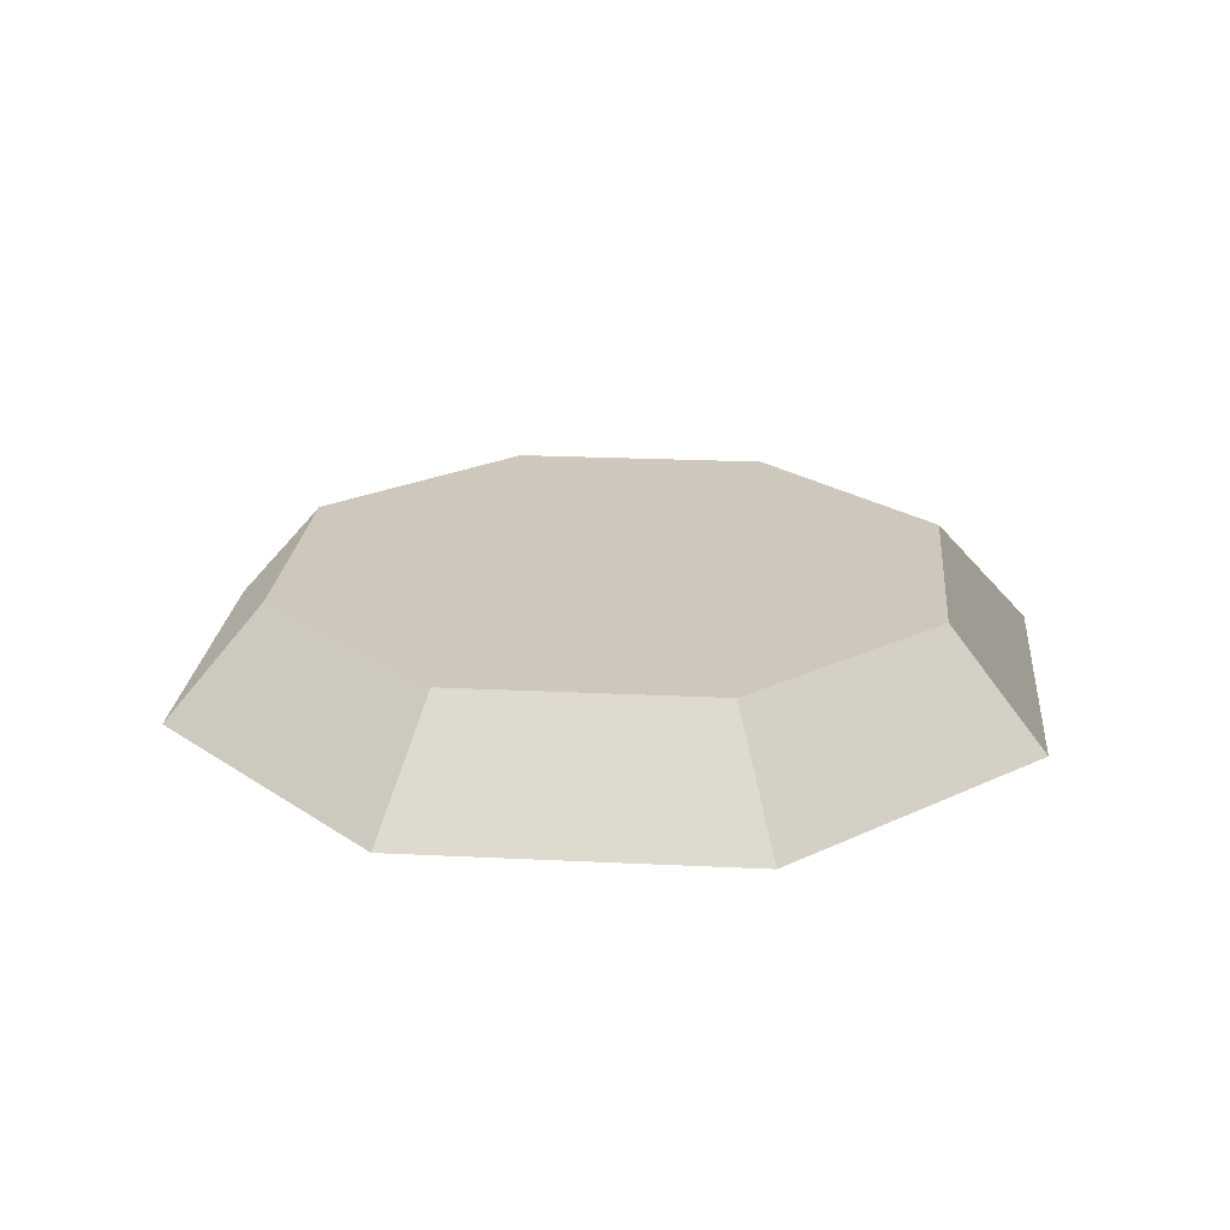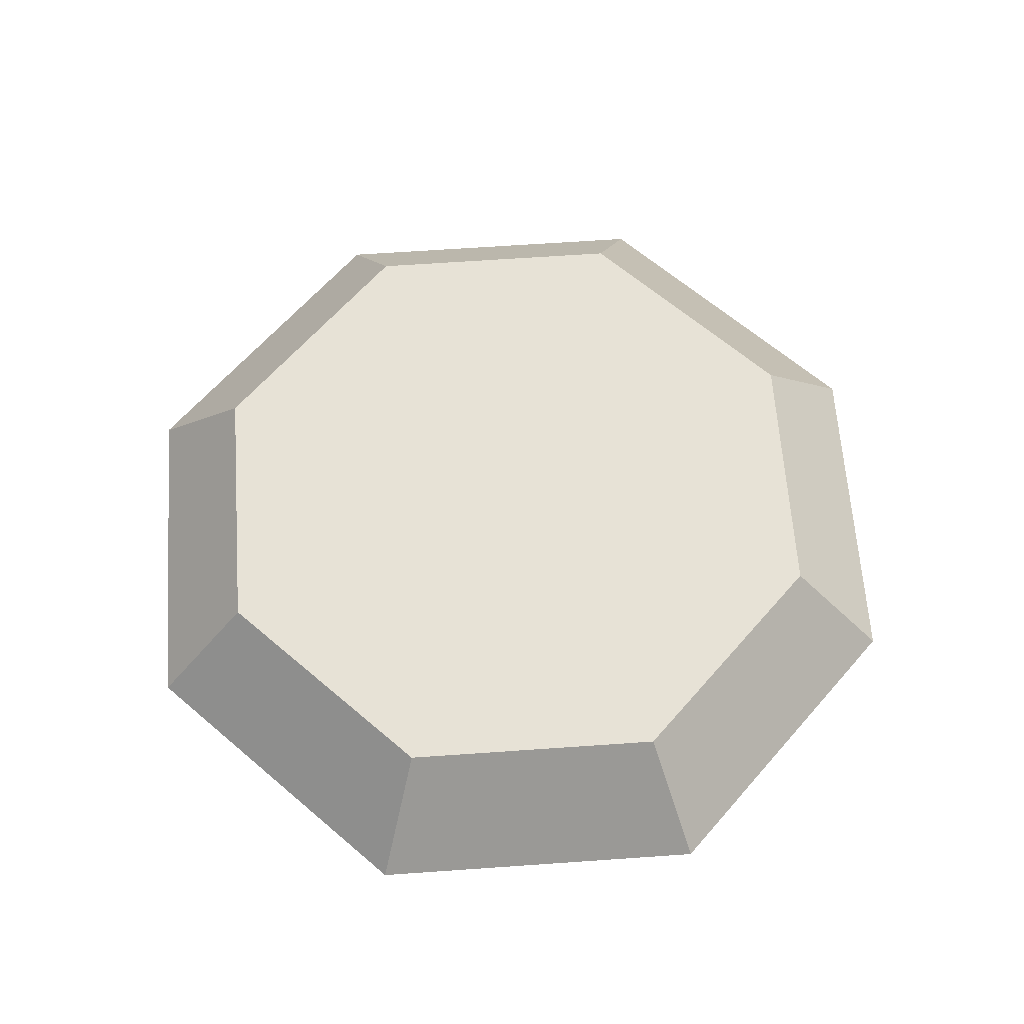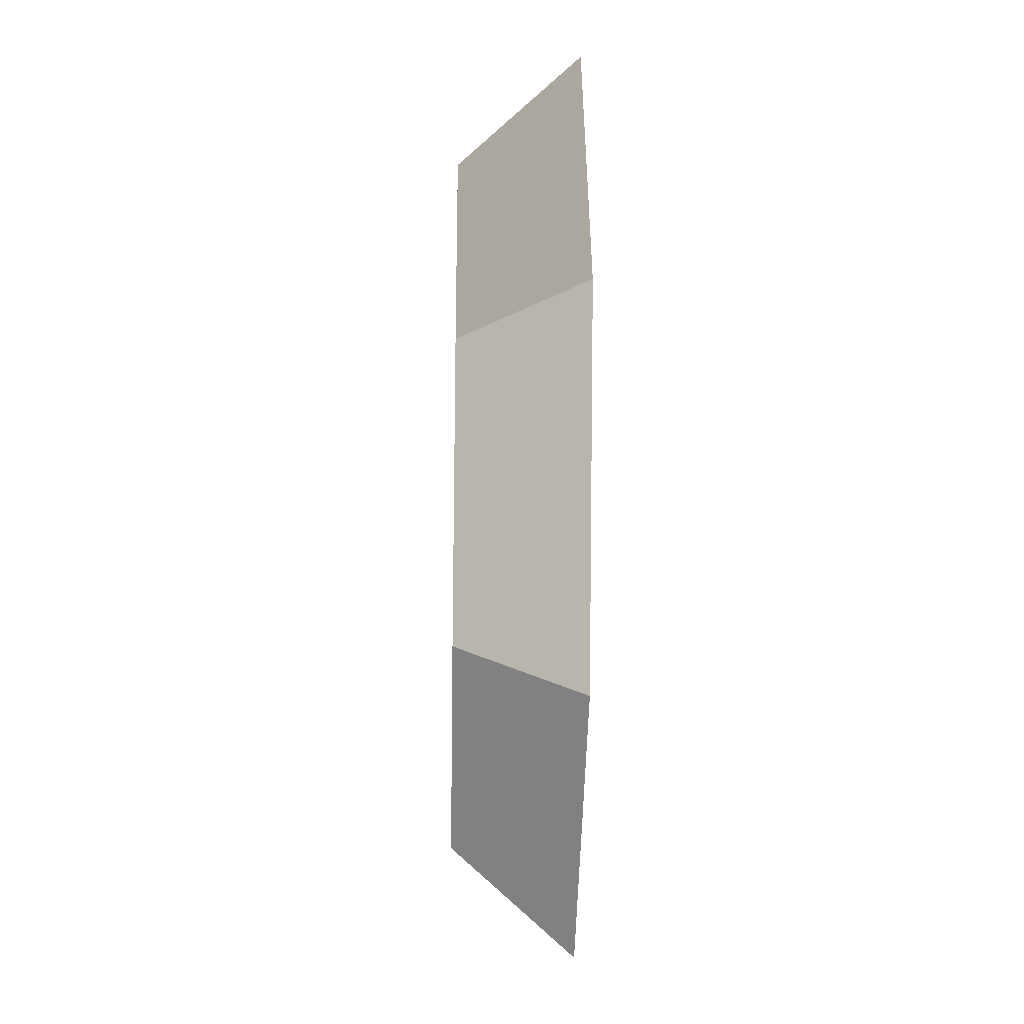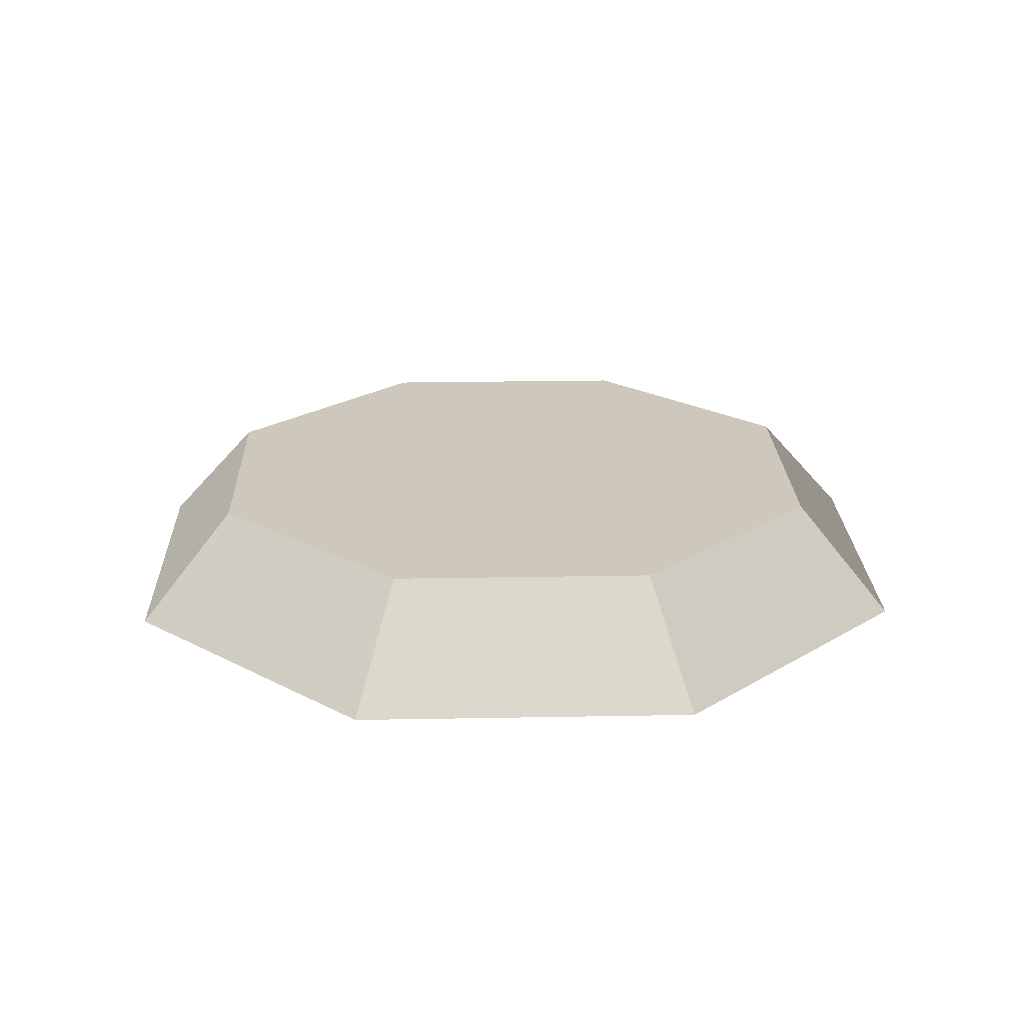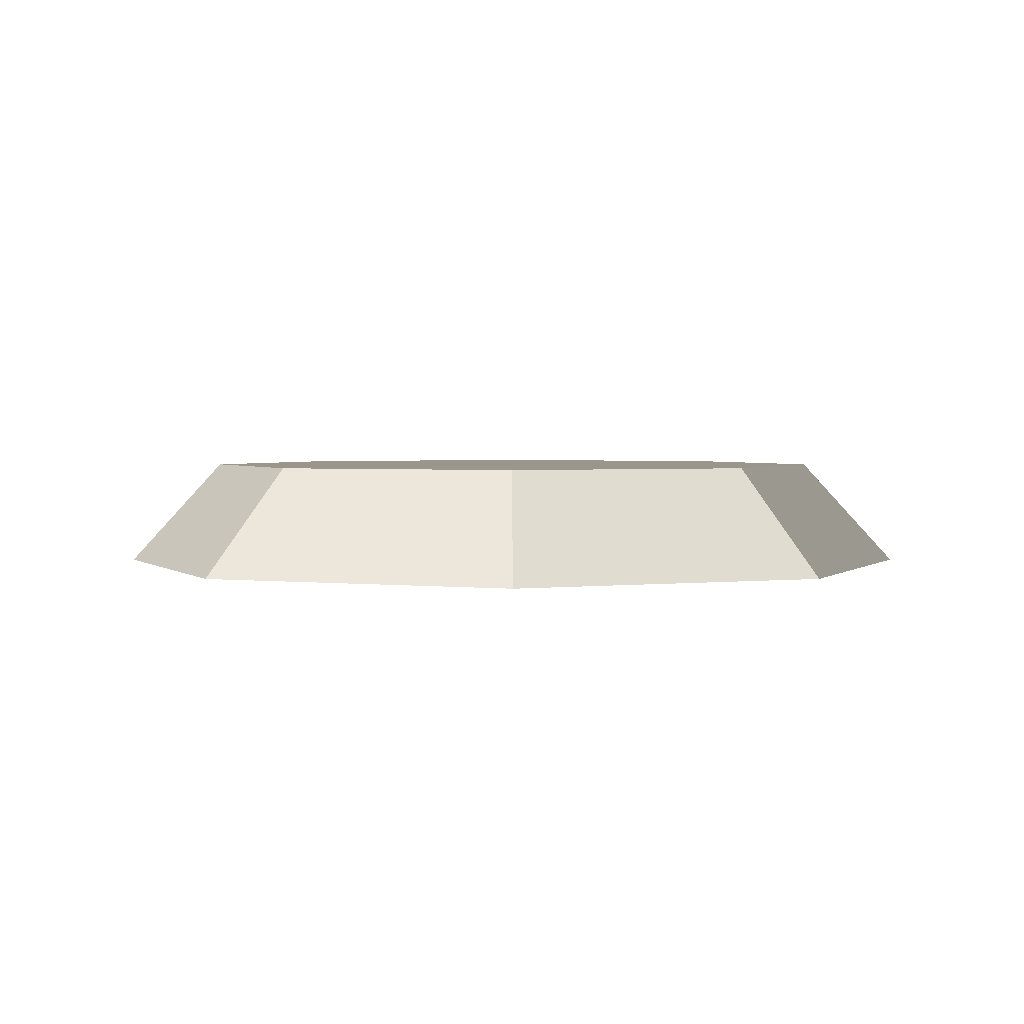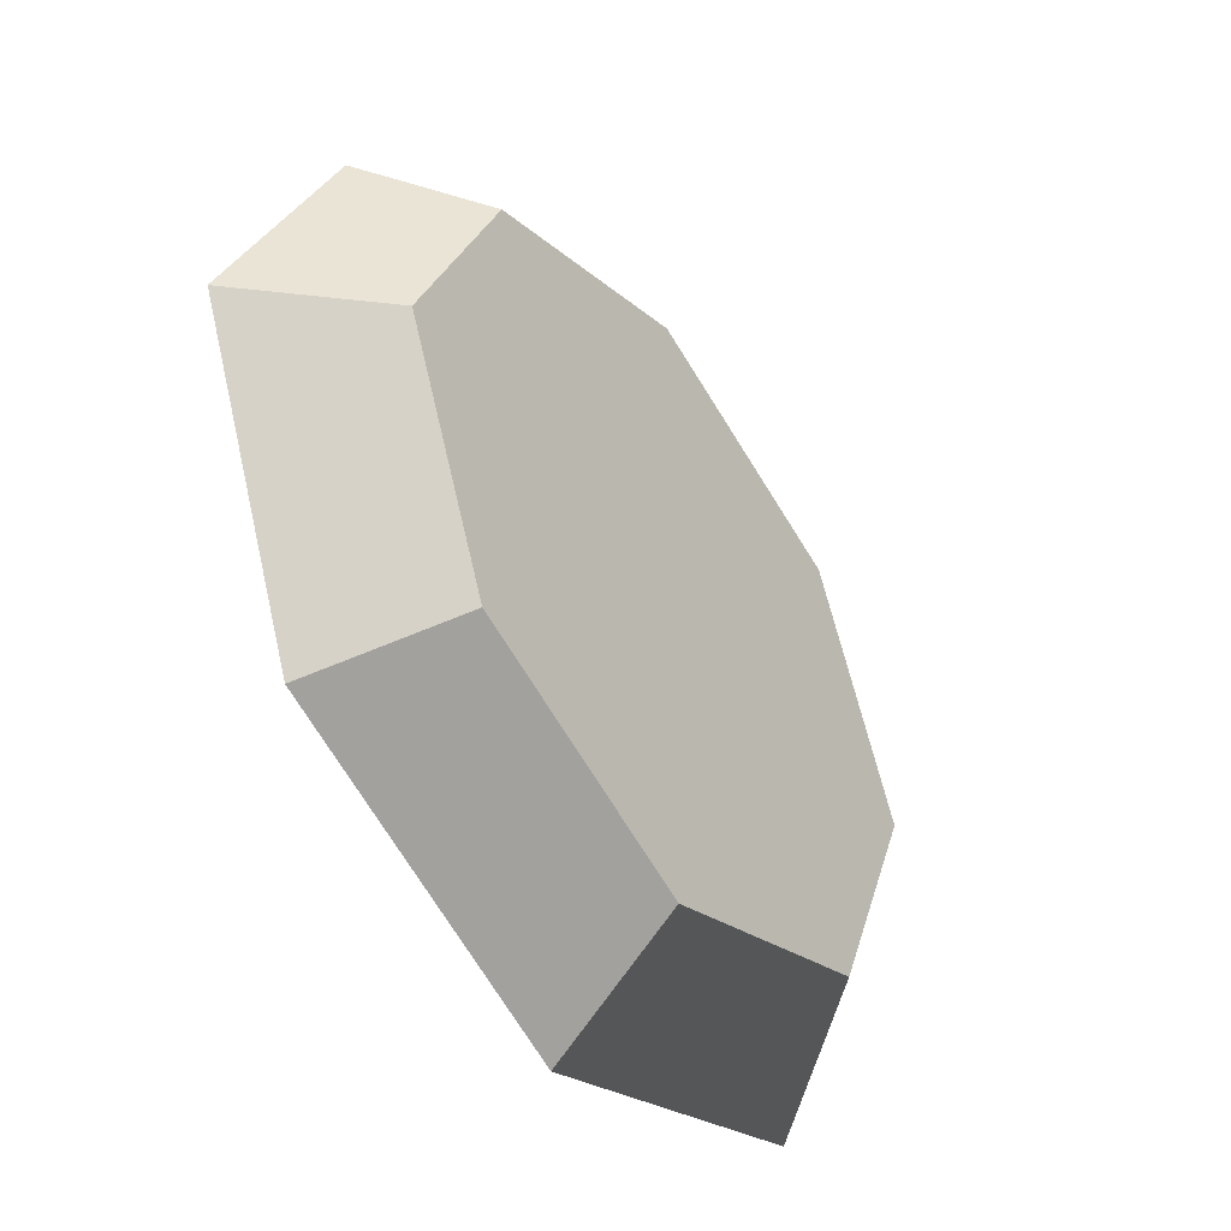
<metadata>
{"format":"obj","ext":"obj","renderer":"f3d","projection":"perspective","resolution":1024,"background":"white","views":[{"elev":22.0,"azim":117.4,"up":"+Y"},{"elev":63.4,"azim":-71.6,"up":"+Y"},{"elev":-25.5,"azim":-91.3,"up":"+Z"},{"elev":22.0,"azim":65.6,"up":"+Y"},{"elev":2.3,"azim":44.9,"up":"+Y"},{"elev":-47.4,"azim":125.1,"up":"+Z"}]}
</metadata>
<code>
g P20
v -20 0.09615 -0.01114
v -10.9 5.133 10.89
v -15.41 5.133 -0.008689
v -14.15 0.09615 14.13
v -14.15 0.09615 14.13
v -0.008527 5.133 15.41
v -10.9 5.133 10.89
v -0.01096 0.09615 20
v -0.01096 0.09615 20
v 10.89 5.133 10.9
v -0.008527 5.133 15.41
v 14.14 0.09615 14.15
v 14.14 0.09615 14.15
v 15.41 5.133 0.007712
v 10.89 5.133 10.9
v 20 0.09615 0.01015
v 20 0.09615 0.01015
v 10.9 5.133 -10.89
v 15.41 5.133 0.007712
v 14.15 0.09615 -14.14
v 14.15 0.09615 -14.14
v 0.00801 5.133 -15.41
v 10.9 5.133 -10.89
v 0.01044 0.09615 -20
v 0.01044 0.09615 -20
v -10.89 5.133 -10.9
v 0.00801 5.133 -15.41
v -14.14 0.09615 -14.15
v -14.14 0.09615 -14.15
v -15.41 5.133 -0.008689
v -10.89 5.133 -10.9
v -20 0.09615 -0.01114
v 15.41 5.133 0.007712
v -0.008527 5.133 15.41
v 10.89 5.133 10.9
v 10.9 5.133 -10.89
v -10.9 5.133 10.89
v 0.00801 5.133 -15.41
v -10.89 5.133 -10.9
v -15.41 5.133 -0.008689
f 3 1 2
f 2 1 4
f 7 5 6
f 6 5 8
f 11 9 10
f 10 9 12
f 15 13 14
f 14 13 16
f 19 17 18
f 18 17 20
f 23 21 22
f 22 21 24
f 27 25 26
f 26 25 28
f 31 29 30
f 30 29 32
f 35 33 34
f 33 36 34
f 36 37 34
f 38 37 36
f 39 37 38
f 40 37 39

</code>
